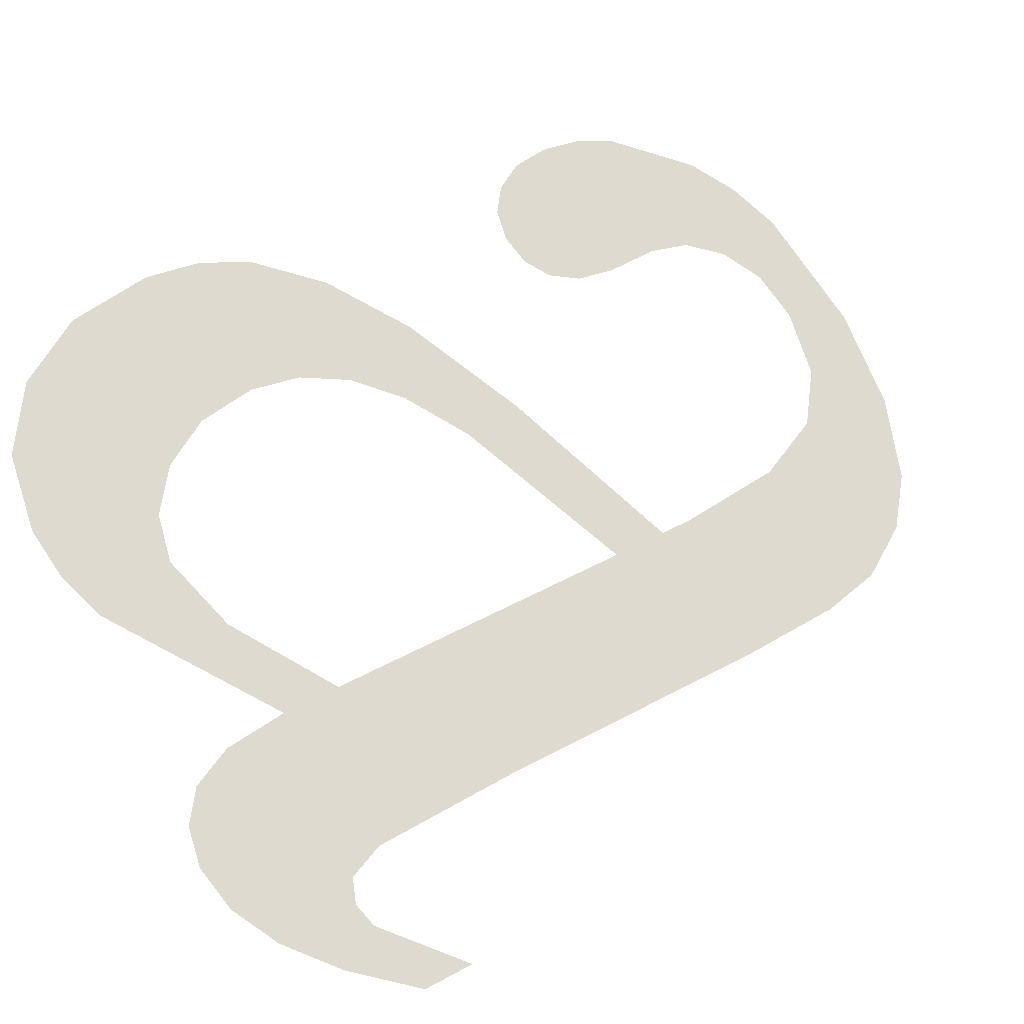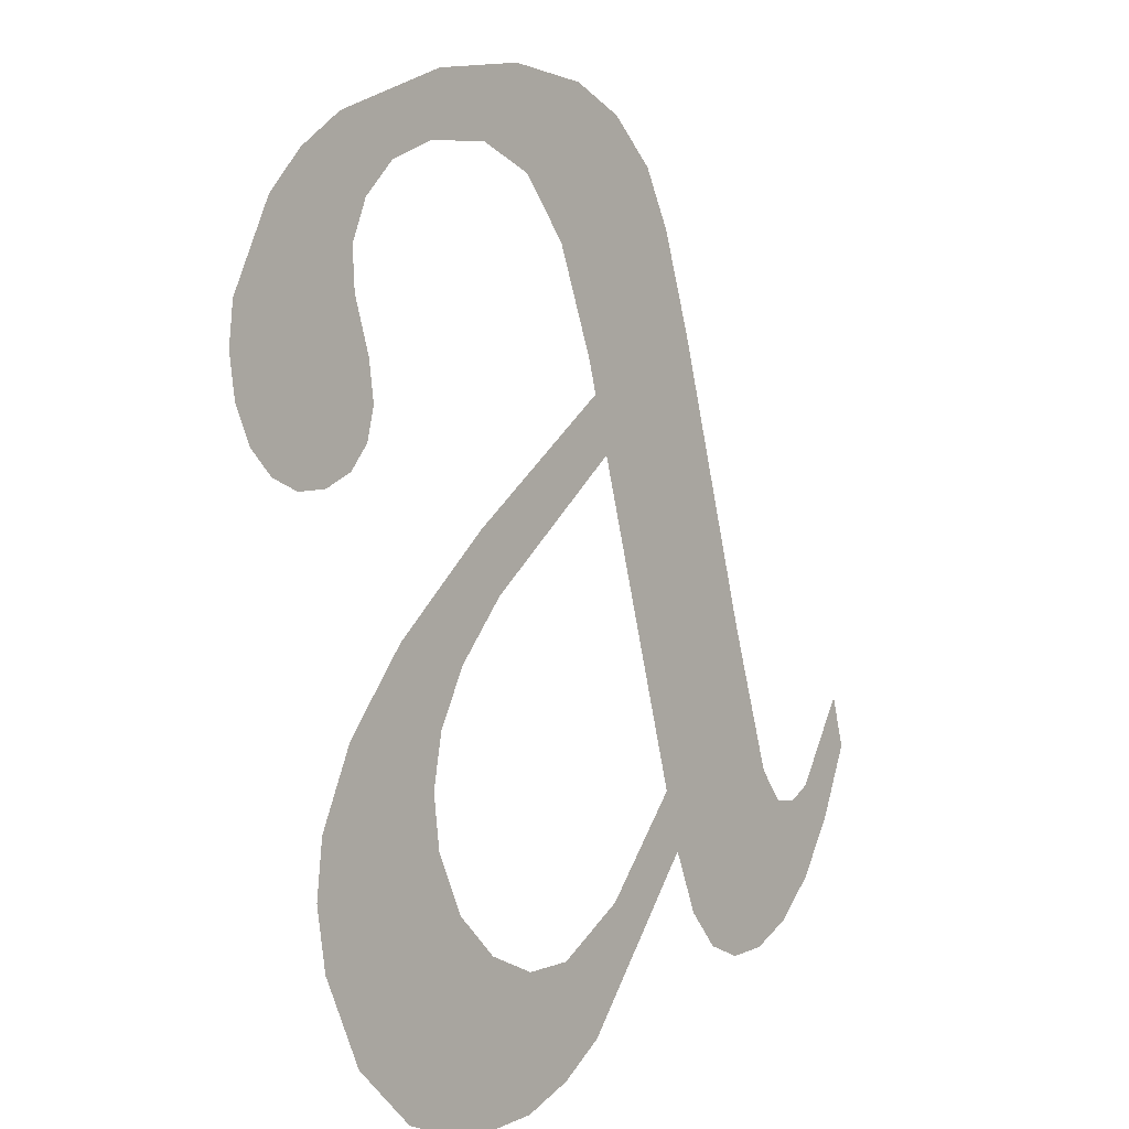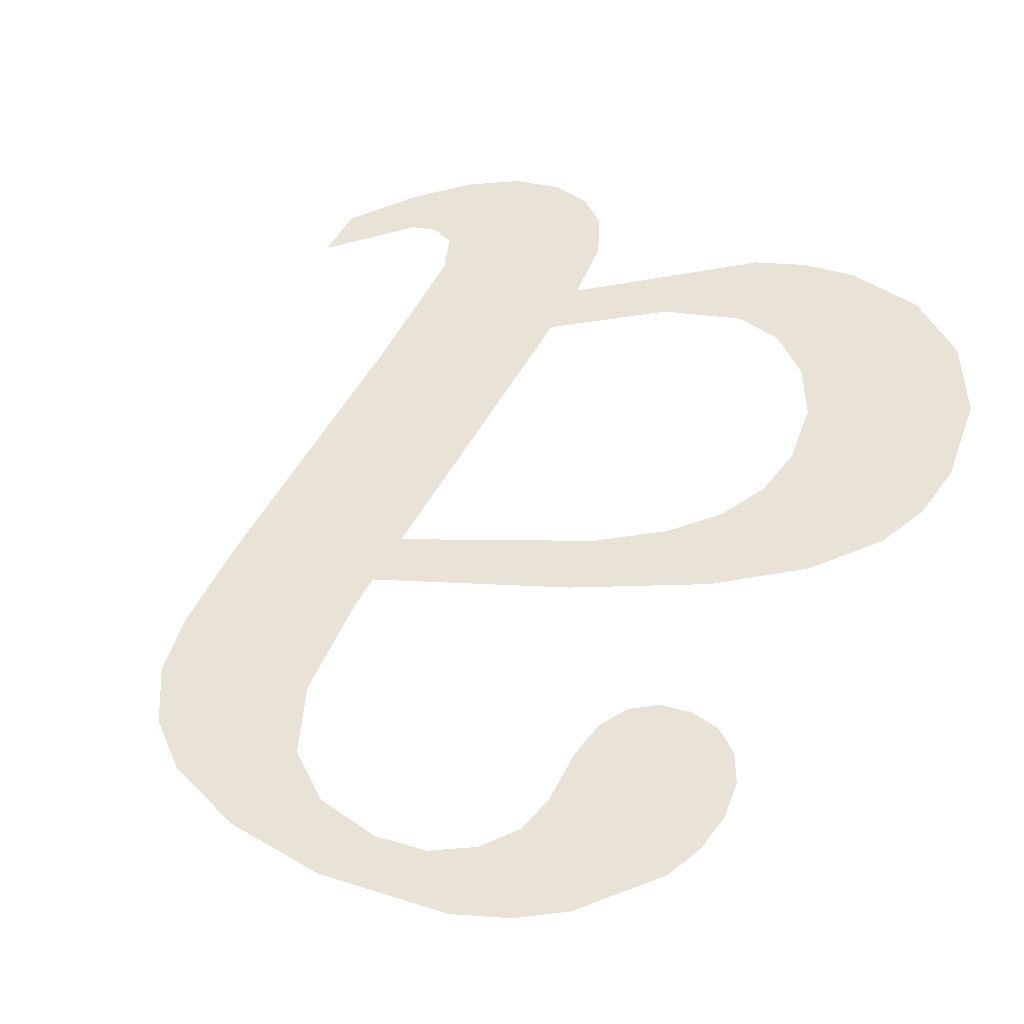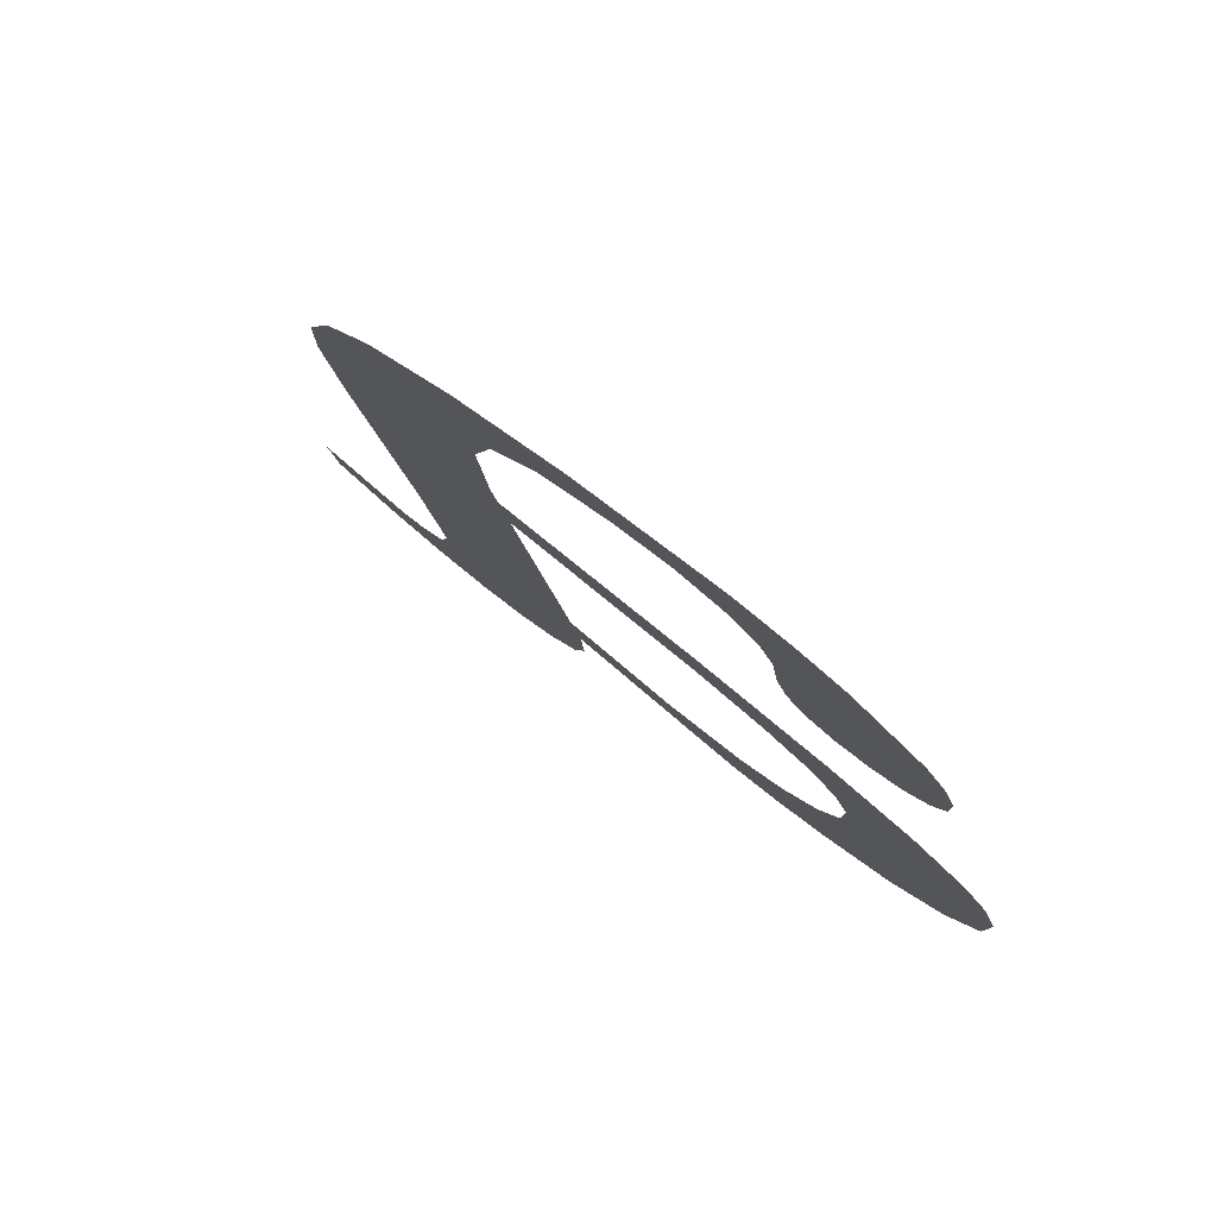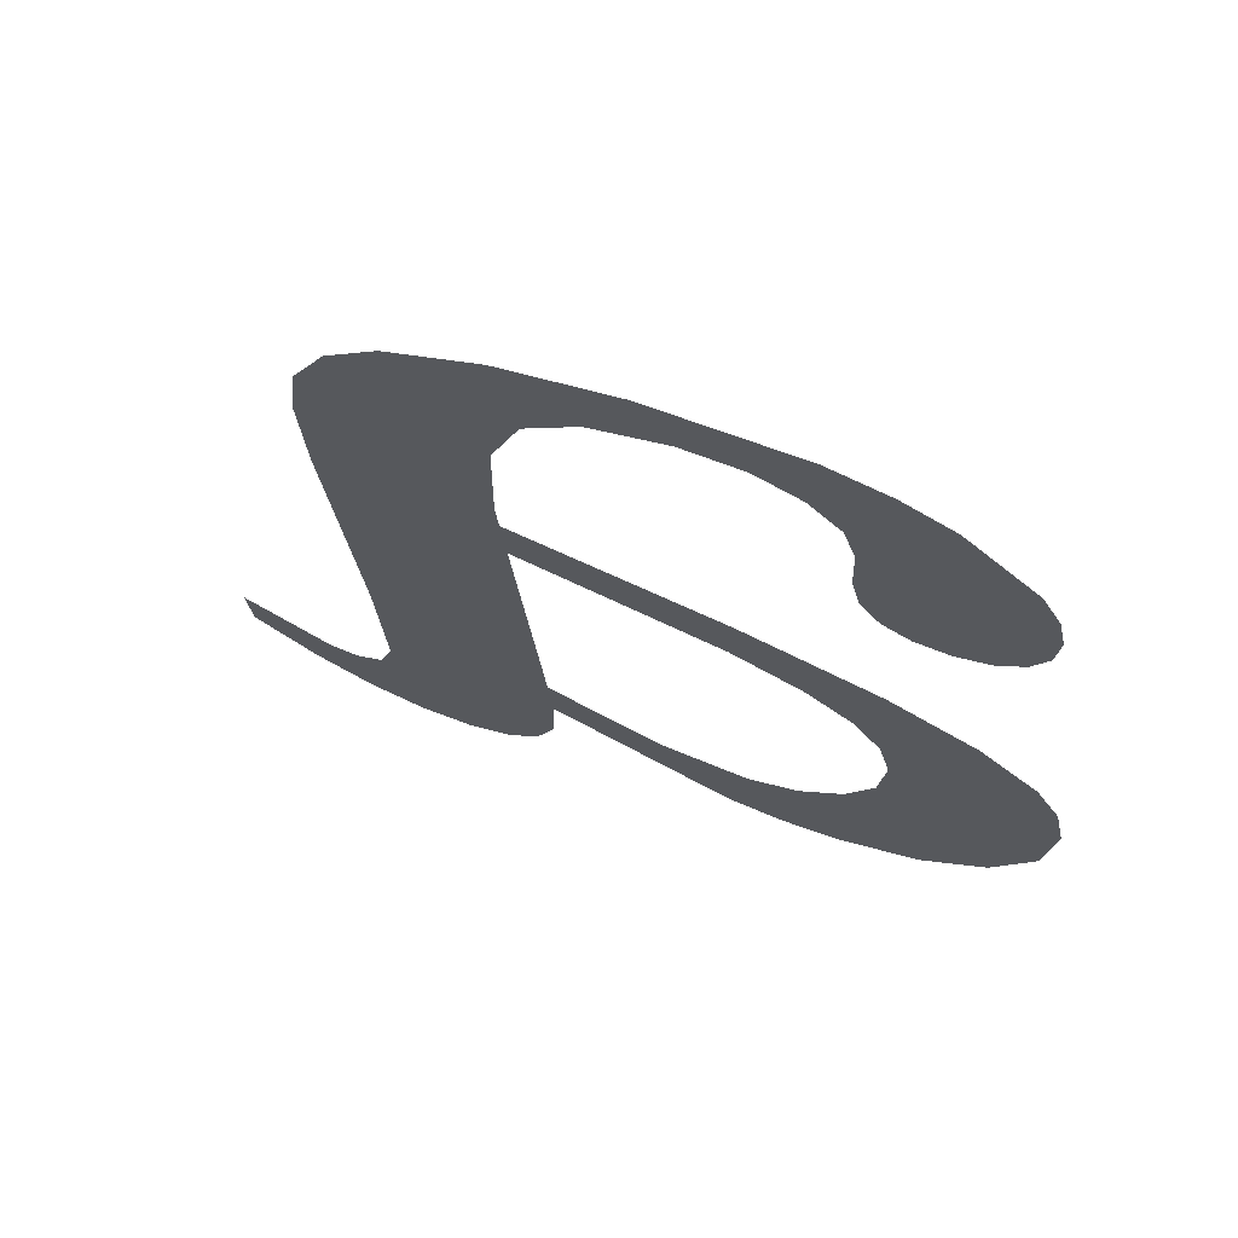
<metadata>
{"format":"obj","ext":"obj","renderer":"f3d","projection":"perspective","resolution":1024,"background":"white","views":[{"elev":76.9,"azim":62.0,"up":"+Z"},{"elev":20.4,"azim":-53.4,"up":"+Y"},{"elev":40.0,"azim":-150.3,"up":"+Z"},{"elev":65.1,"azim":-141.5,"up":"+Y"},{"elev":57.4,"azim":-160.4,"up":"+Y"}]}
</metadata>
<code>
o mesh315/mesh315-geometry#mesh315-geometry
v -0.6511 0.04457 0.09656
v -0.6511 0.044 0.09668
v -0.6511 0.04428 0.09662
v -0.651 0.04485 0.09649
v -0.651 0.04379 0.09673
v -0.6505 0.04536 0.09638
v -0.6508 0.04366 0.09676
v -0.6506 0.04361 0.09677
v -0.6503 0.04366 0.09676
v -0.6502 0.04558 0.09633
v -0.6501 0.04378 0.09673
v -0.65 0.04467 0.09653
v -0.6498 0.04573 0.09629
v -0.65 0.04399 0.09669
v -0.6499 0.04496 0.09647
v -0.65 0.04427 0.09662
v -0.6497 0.04521 0.09641
v -0.6488 0.04586 0.09626
v -0.6494 0.04538 0.09637
v -0.649 0.04544 0.09636
v -0.6485 0.04535 0.09638
v -0.648 0.04579 0.09628
v -0.6481 0.04509 0.09644
v -0.6479 0.04459 0.09655
v -0.6474 0.04558 0.09633
v -0.6478 0.0438 0.09673
v -0.6478 0.04355 0.09678
v -0.6478 0.04313 0.09688
v -0.6478 0.04074 0.09742
v -0.6492 0.04255 0.09701
v -0.6478 0.04029 0.09752
v -0.6492 0.04301 0.09691
v -0.6478 0.03981 0.09763
v -0.6486 0.04022 0.09754
v -0.6497 0.04224 0.09708
v -0.6476 0.0395 0.0977
v -0.6491 0.03943 0.09772
v -0.65 0.04192 0.09716
v -0.6474 0.03932 0.09774
v -0.6492 0.04005 0.09758
v -0.6502 0.04255 0.09701
v -0.647 0.0453 0.09639
v -0.6494 0.0393 0.09775
v -0.6502 0.04157 0.09723
v -0.647 0.03926 0.09776
v -0.6496 0.04013 0.09756
v -0.6502 0.0412 0.09732
v -0.6467 0.03933 0.09774
v -0.6499 0.03925 0.09776
v -0.6505 0.03937 0.09773
v -0.6468 0.04491 0.09648
v -0.6499 0.04038 0.0975
v -0.6508 0.04212 0.09711
v -0.6501 0.04075 0.09742
v -0.6467 0.04446 0.09658
v -0.651 0.0397 0.09766
v -0.6466 0.04157 0.09724
v -0.6512 0.04167 0.09721
v -0.6466 0.0437 0.09675
v -0.6466 0.04047 0.09748
v -0.6513 0.04022 0.09754
v -0.6463 0.03952 0.0977
v -0.6513 0.0413 0.0973
v -0.6465 0.0402 0.09755
v -0.6514 0.04087 0.09739
v -0.6463 0.04013 0.09756
v -0.6459 0.03984 0.09763
v -0.6461 0.04017 0.09755
v -0.6455 0.04068 0.09744
v -0.6455 0.04029 0.09752
f 1 2 3
f 2 1 4
f 3 2 1
f 4 1 2
f 2 4 5
f 5 4 2
f 5 4 6
f 6 4 5
f 5 6 7
f 7 6 5
f 7 6 8
f 8 6 7
f 8 6 9
f 9 6 8
f 9 6 10
f 10 6 9
f 9 10 11
f 11 10 9
f 11 10 12
f 12 10 11
f 12 10 13
f 13 10 12
f 11 12 14
f 14 12 11
f 12 13 15
f 15 13 12
f 16 14 12
f 12 14 16
f 15 13 17
f 17 13 15
f 17 13 18
f 18 13 17
f 17 18 19
f 19 18 17
f 19 18 20
f 20 18 19
f 20 18 21
f 21 18 20
f 21 18 22
f 22 18 21
f 21 22 23
f 23 22 21
f 23 22 24
f 24 22 23
f 24 22 25
f 25 22 24
f 24 25 26
f 26 25 24
f 26 25 27
f 27 25 26
f 27 25 28
f 28 25 27
f 28 25 29
f 29 25 28
f 30 27 28
f 28 27 30
f 29 25 31
f 31 25 29
f 30 32 27
f 27 32 30
f 31 25 33
f 33 25 31
f 31 34 29
f 29 34 31
f 35 32 30
f 30 32 35
f 33 25 36
f 36 25 33
f 37 34 31
f 31 34 37
f 38 32 35
f 35 32 38
f 36 25 39
f 39 25 36
f 37 40 34
f 34 40 37
f 38 41 32
f 32 41 38
f 39 25 42
f 42 25 39
f 43 40 37
f 37 40 43
f 44 41 38
f 38 41 44
f 39 42 45
f 45 42 39
f 43 46 40
f 40 46 43
f 47 41 44
f 44 41 47
f 45 42 48
f 48 42 45
f 49 46 43
f 43 46 49
f 50 41 47
f 47 41 50
f 48 42 51
f 51 42 48
f 49 52 46
f 46 52 49
f 50 53 41
f 41 53 50
f 54 50 47
f 47 50 54
f 48 51 55
f 55 51 48
f 49 54 52
f 52 54 49
f 56 53 50
f 50 53 56
f 50 54 49
f 49 54 50
f 48 55 57
f 57 55 48
f 56 58 53
f 53 58 56
f 57 55 59
f 48 57 60
f 60 57 48
f 61 58 56
f 56 58 61
f 59 55 57
f 48 60 62
f 62 60 48
f 61 63 58
f 58 63 61
f 62 60 64
f 64 60 62
f 63 61 65
f 65 61 63
f 62 64 66
f 66 64 62
f 62 66 67
f 67 66 62
f 67 66 68
f 68 66 67
f 67 68 69
f 69 68 67
f 67 69 70
f 70 69 67

</code>
